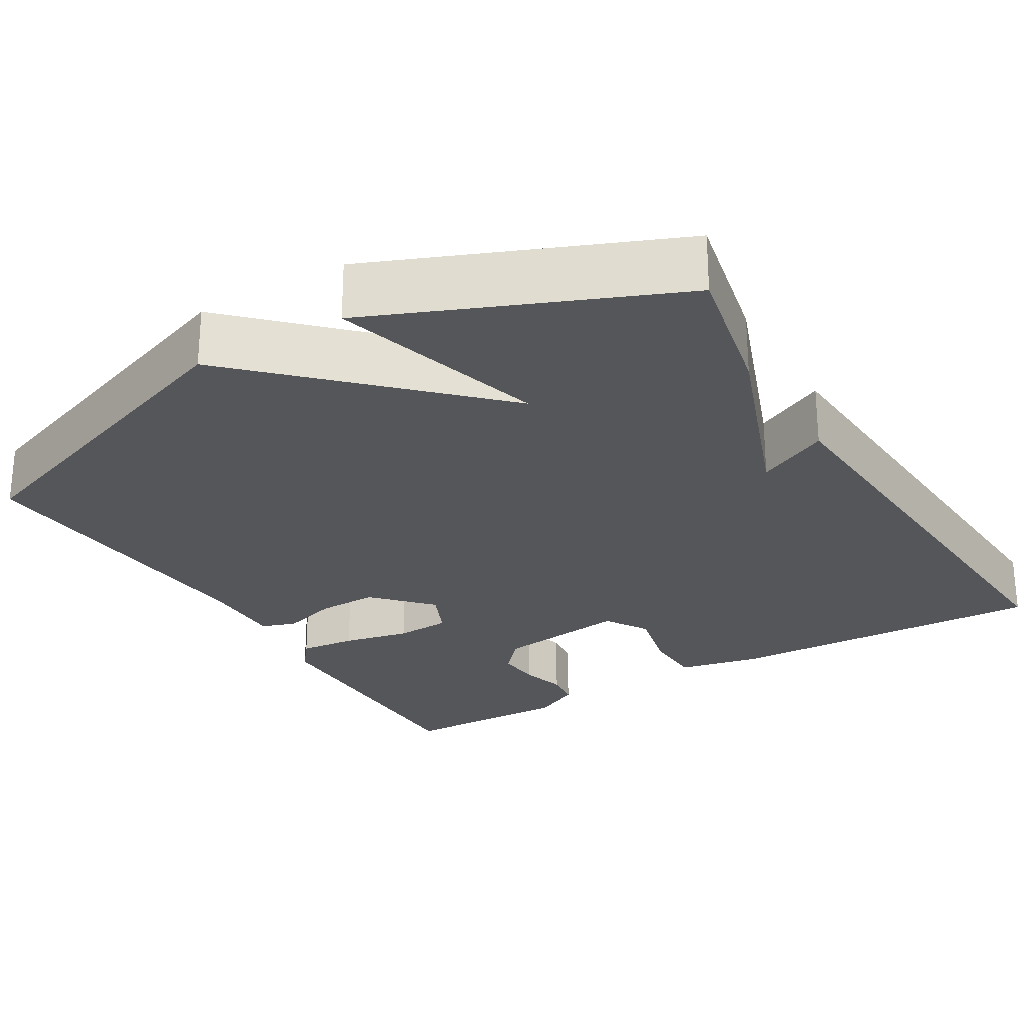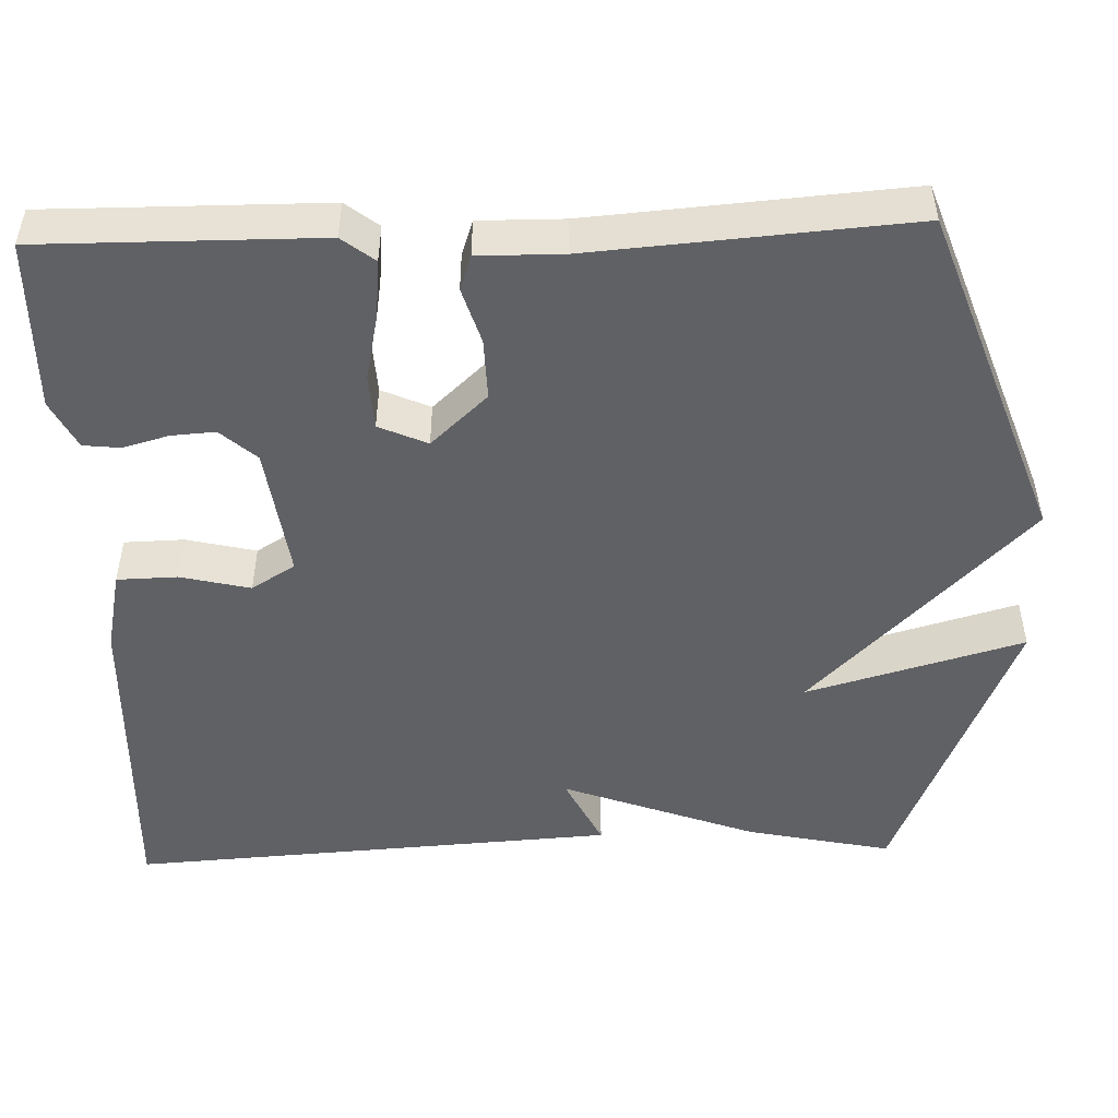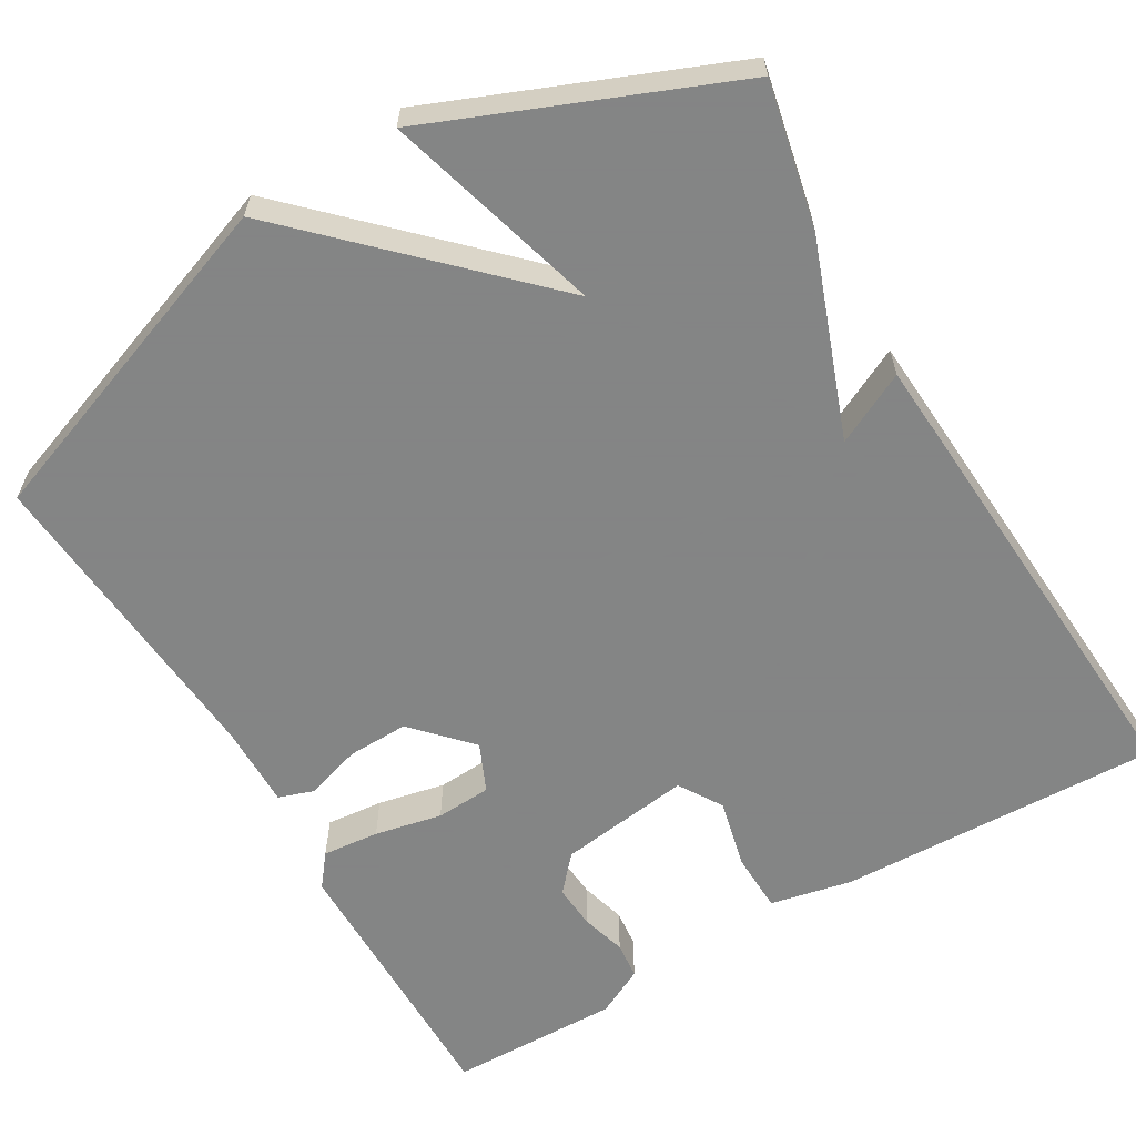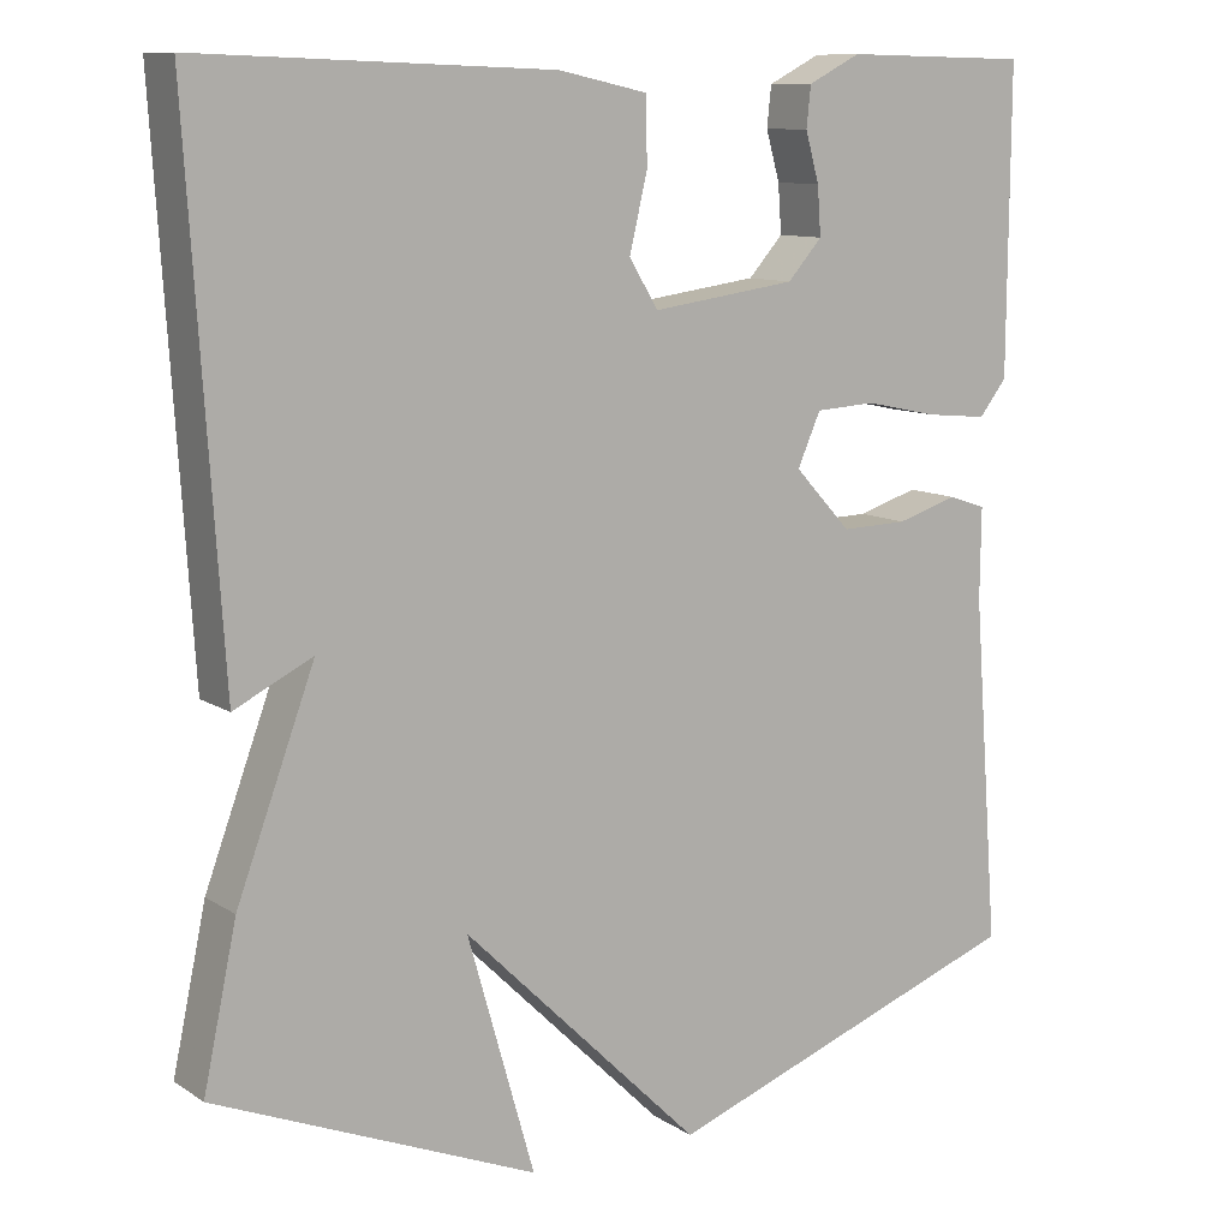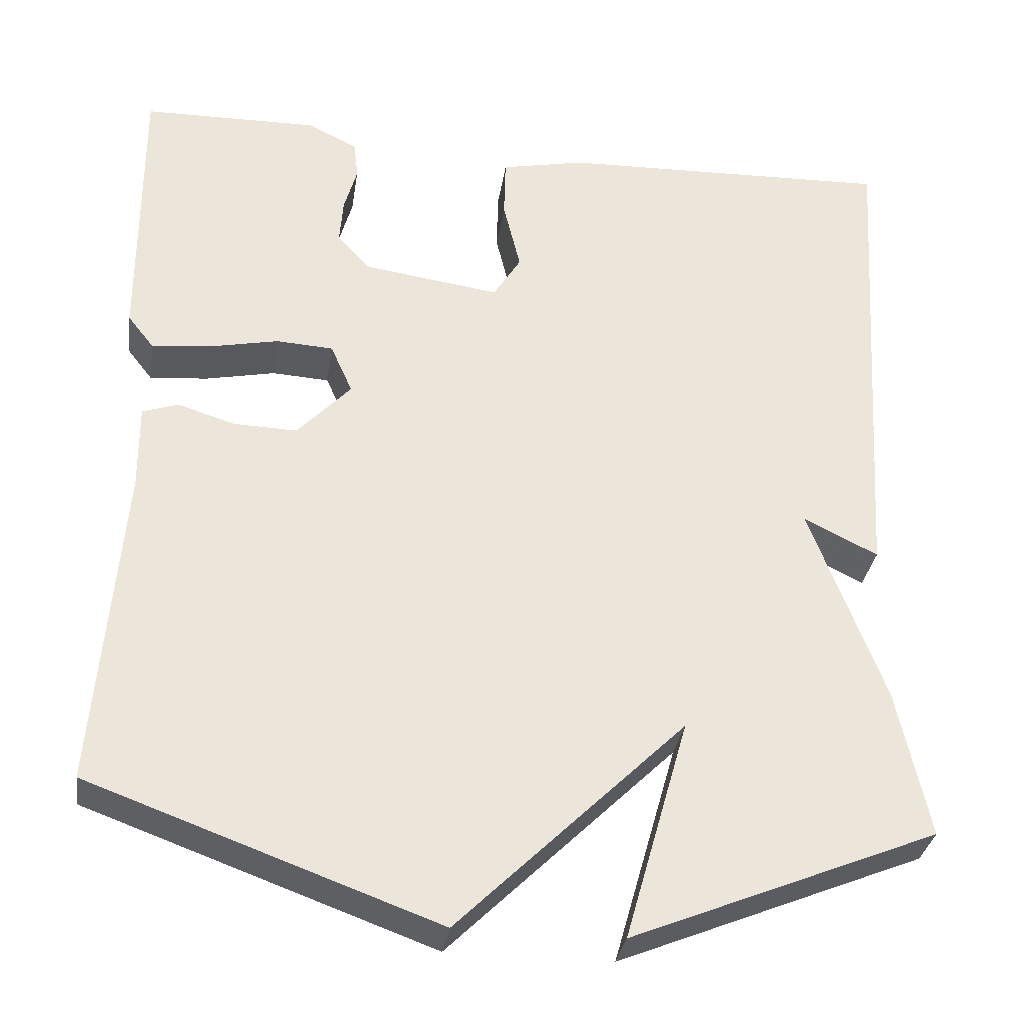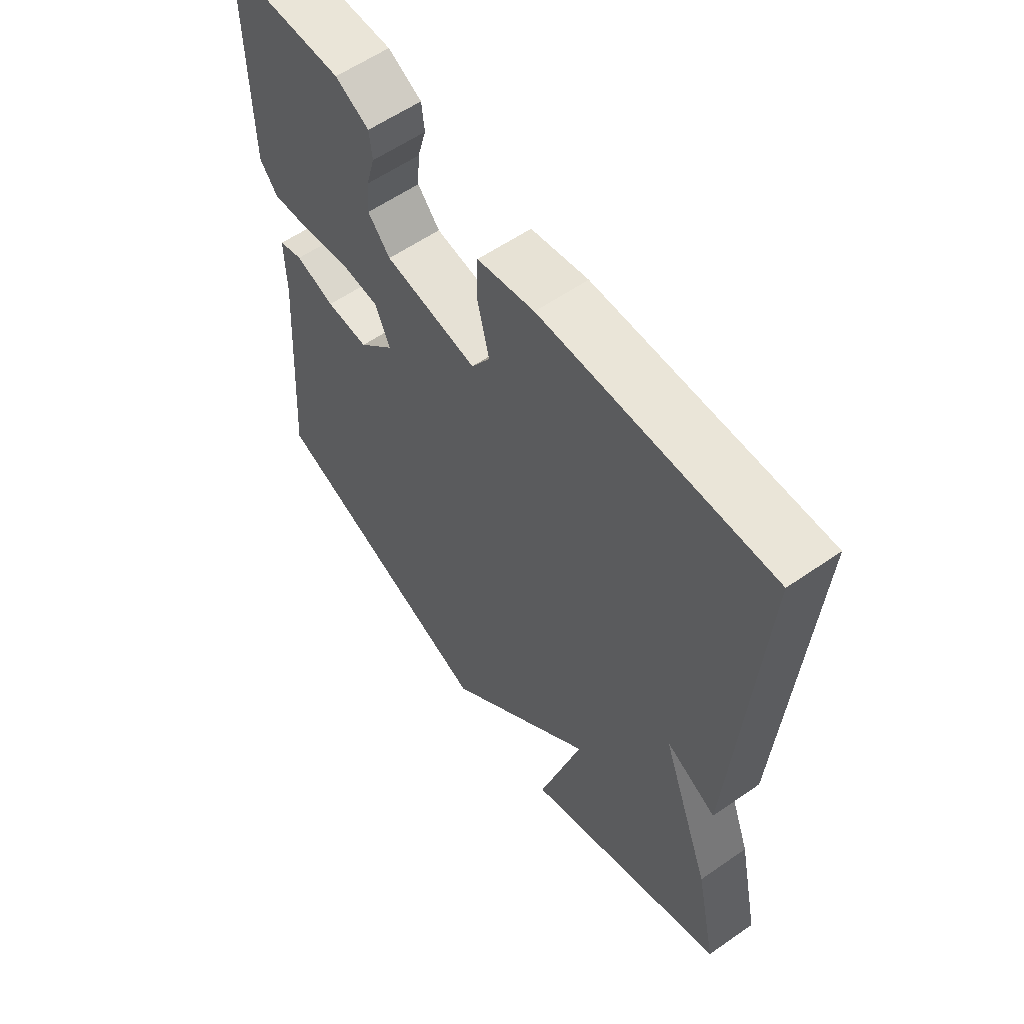
<metadata>
{"format":"obj","ext":"obj","renderer":"f3d","projection":"perspective","resolution":1024,"background":"white","views":[{"elev":-25.9,"azim":-149.3,"up":"+Y"},{"elev":-49.1,"azim":91.8,"up":"+Y"},{"elev":-61.6,"azim":-149.5,"up":"+Y"},{"elev":10.5,"azim":-33.2,"up":"+Z"},{"elev":-32.8,"azim":171.4,"up":"+Z"},{"elev":59.2,"azim":-125.5,"up":"+Z"}]}
</metadata>
<code>
v 0.5 0.07 0.5
v 0.498 0.07 0.149
v 0.466 0.07 0.108
v 0.394 0.07 0.115
v 0.309 0.07 0.133
v 0.239 0.07 0.129
v 0.212 0.07 0.068
v 0.278 0.07 -0.003
v 0.355 0.07 -0.001
v 0.426 0.07 0.021
v 0.47 0.07 0.006
v 0.469 0.07 -0.1
v 0.5 0.07 -0.5
v 0.075 0.07 -0.654
v -0.203 0.07 -0.38
v -0.125 0.07 -0.654
v -0.5 0.07 -0.5
v -0.461 0.07 -0.317
v -0.37 0.07 -0.072
v -0.461 0.07 -0.117
v -0.5 0.07 0.5
v -0.089 0.07 0.486
v 0.014 0.07 0.464
v 0.016 0.07 0.388
v -0.005 0.07 0.3
v 0.029 0.07 0.245
v 0.197 0.07 0.268
v 0.237 0.07 0.313
v 0.233 0.07 0.369
v 0.217 0.07 0.426
v 0.222 0.07 0.473
v 0.283 0.07 0.504
v 0.5 0 0.5
v 0.498 0 0.149
v 0.466 0 0.108
v 0.394 0 0.115
v 0.309 0 0.133
v 0.239 0 0.129
v 0.212 0 0.068
v 0.278 0 -0.003
v 0.355 0 -0.001
v 0.426 0 0.021
v 0.47 0 0.006
v 0.469 0 -0.1
v 0.5 0 -0.5
v 0.075 0 -0.654
v -0.203 0 -0.38
v -0.125 0 -0.654
v -0.5 0 -0.5
v -0.461 0 -0.317
v -0.37 0 -0.072
v -0.461 0 -0.117
v -0.5 0 0.5
v -0.089 0 0.486
v 0.014 0 0.464
v 0.016 0 0.388
v -0.005 0 0.3
v 0.029 0 0.245
v 0.197 0 0.268
v 0.237 0 0.313
v 0.233 0 0.369
v 0.217 0 0.426
v 0.222 0 0.473
v 0.283 0 0.504
f 3 4 5
f 2 3 5
f 1 2 5
f 32 1 5
f 31 32 5
f 30 31 5
f 29 30 5
f 28 29 5
f 27 28 5 6
f 26 27 6 7
f 23 24 25
f 22 23 25
f 21 22 25
f 20 21 25
f 19 20 25
f 19 25 26
f 17 18 19
f 16 17 19
f 15 16 19
f 14 15 19
f 13 14 19
f 12 13 19
f 9 10 11 12
f 8 9 12 19
f 7 8 19 26
f 37 36 35
f 37 35 34
f 37 34 33
f 37 33 64
f 37 64 63
f 37 63 62
f 37 62 61
f 37 61 60
f 38 37 60 59
f 39 38 59 58
f 57 56 55
f 57 55 54
f 57 54 53
f 57 53 52
f 57 52 51
f 58 57 51
f 51 50 49
f 51 49 48
f 51 48 47
f 51 47 46
f 51 46 45
f 51 45 44
f 44 43 42 41
f 51 44 41 40
f 58 51 40 39
f 1 33 34 2
f 2 34 35 3
f 3 35 36 4
f 4 36 37 5
f 5 37 38 6
f 6 38 39 7
f 7 39 40 8
f 8 40 41 9
f 9 41 42 10
f 10 42 43 11
f 11 43 44 12
f 12 44 45 13
f 13 45 46 14
f 14 46 47 15
f 15 47 48 16
f 16 48 49 17
f 17 49 50 18
f 18 50 51 19
f 19 51 52 20
f 20 52 53 21
f 21 53 54 22
f 22 54 55 23
f 23 55 56 24
f 24 56 57 25
f 25 57 58 26
f 26 58 59 27
f 27 59 60 28
f 28 60 61 29
f 29 61 62 30
f 30 62 63 31
f 31 63 64 32
f 32 64 33 1

</code>
